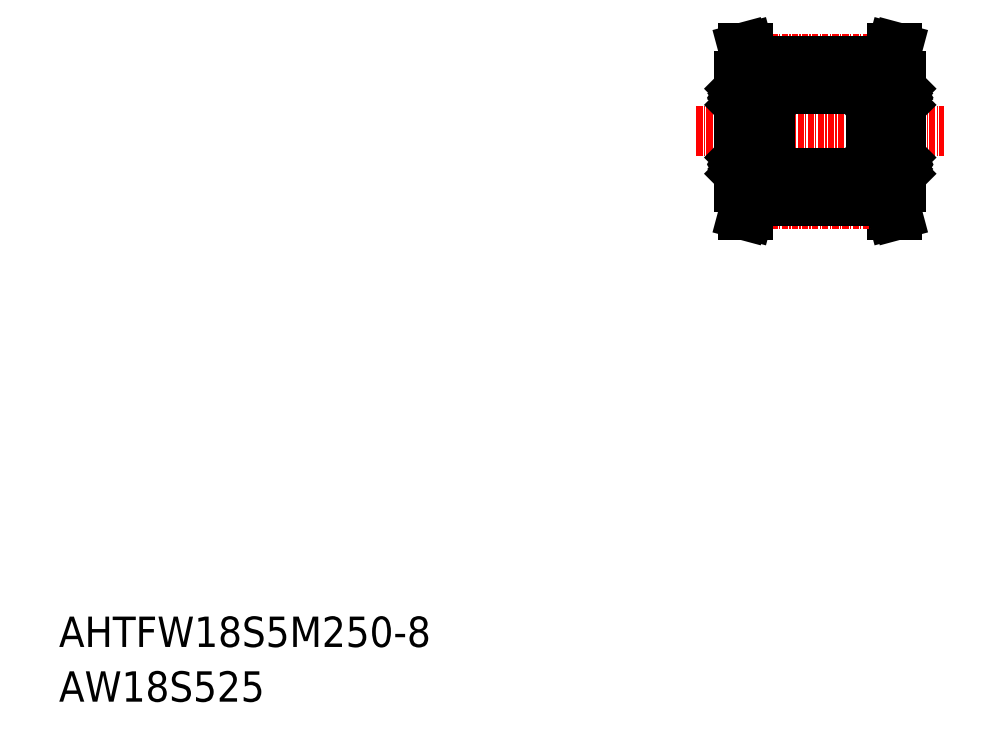
<metadata>
{"format":"dxf","ext":"dxf","renderer":"ezdxf+matplotlib","layout":"modelspace","background":"white","min_lineweight":24,"dpi":150}
</metadata>
<code>
0
SECTION
2
ENTITIES
0
TEXT
8
0
10
-286
20
-50
30
0
40
6
1
AHTFW18S5M250-8
0
TEXT
8
0
10
-286
20
-60.81
30
0
40
6
1
AW18S525
0
LINE
8
CENTER
10
-160.1
20
51.91
30
0
11
-111.1
21
51.91
31
0
0
LINE
8
0
10
-149.1
20
64.76
30
0
11
-122.1
21
64.76
31
0
0
LINE
8
CENTER
10
-149.2
20
66.24
30
0
11
-121.9
21
66.24
31
0
0
LINE
8
0
10
-149.1
20
62.91
30
0
11
-151.6
21
62.91
31
0
0
LINE
8
0
10
-122.1
20
62.91
30
0
11
-119.6
21
62.91
31
0
0
LINE
8
0
10
-145.6
20
60.16
30
0
11
-125.6
21
60.16
31
0
0
LINE
8
0
10
-149.1
20
65.76
30
0
11
-149.1
21
62.91
31
0
0
LINE
8
0
10
-149.8
20
68.41
30
0
11
-149.1
21
65.76
31
0
0
LINE
8
0
10
-121.3
20
68.41
30
0
11
-122.1
21
65.76
31
0
0
LINE
8
0
10
-120.3
20
68.41
30
0
11
-121.3
21
68.41
31
0
0
LINE
8
0
10
-122.1
20
65.76
30
0
11
-122.1
21
62.91
31
0
0
LINE
8
0
10
-149.1
20
65.76
30
0
11
-122.1
21
65.76
31
0
0
LINE
8
0
10
-151.6
20
62.91
30
0
11
-151.6
21
41.91
31
0
0
LINE
8
0
10
-119.6
20
62.91
30
0
11
-119.6
21
41.91
31
0
0
LINE
8
0
10
-120.3
20
68.41
30
0
11
-121.1
21
65.64
31
0
0
LINE
8
0
10
-121.1
20
65.64
30
0
11
-121.1
21
62.91
31
0
0
LINE
8
0
10
-150.8
20
68.41
30
0
11
-150.1
21
65.64
31
0
0
LINE
8
0
10
-150.8
20
68.41
30
0
11
-149.8
21
68.41
31
0
0
LINE
8
0
10
-150.1
20
65.64
30
0
11
-150.1
21
62.91
31
0
0
LINE
8
0
10
-151.6
20
62.91
30
0
11
-151.6
21
40.91
31
0
0
LINE
8
0
10
-119.6
20
62.91
30
0
11
-119.6
21
40.91
31
0
0
LINE
8
0
10
-151.6
20
61.11
30
0
11
-151.6
21
51.91
31
0
0
LINE
8
0
10
-145.6
20
61.11
30
0
11
-145.6
21
51.91
31
0
0
LINE
8
0
10
-146.5
20
44.16
30
0
11
-146.2
21
44.45
31
0
0
LINE
8
0
10
-146.6
20
44.22
30
0
11
-146.3
21
44.51
31
0
0
LINE
8
0
10
-150.5
20
44.22
30
0
11
-150.8
21
44.51
31
0
0
LINE
8
0
10
-150.6
20
44.16
30
0
11
-150.9
21
44.45
31
0
0
CIRCLE
8
0
10
-148.6
20
45.16
30
0
40
1.4
0
LINE
8
0
10
-151.6
20
42.71
30
0
11
-151.6
21
51.91
31
0
0
LINE
8
0
10
-145.6
20
42.71
30
0
11
-145.6
21
51.91
31
0
0
LINE
8
0
10
-150.4
20
44.16
30
0
11
-149.5
21
44.16
31
0
0
LINE
8
0
10
-151.3
20
42.41
30
0
11
-145.9
21
42.41
31
0
0
ARC
8
0
10
-150.8
20
43.58
30
0
40
0.3189
50
210
51
0
0
ARC
8
0
10
-151.3
20
42.71
30
0
40
0.3
50
180
51
270
0
LINE
8
0
10
-151.1
20
43.81
30
0
11
-151
21
43.88
31
0
0
LINE
8
0
10
-150.9
20
43.76
30
0
11
-151.1
21
43.68
31
0
0
LINE
8
0
10
-151.1
20
43.68
30
0
11
-151
21
43.49
31
0
0
LINE
8
0
10
-151.6
20
43.51
30
0
11
-151.5
21
43.61
31
0
0
LINE
8
0
10
-151.5
20
43.61
30
0
11
-151.2
21
43.61
31
0
0
LINE
8
0
10
-151.2
20
43.61
30
0
11
-151.1
21
43.42
31
0
0
ARC
8
0
10
-151.1
20
43.68
30
0
40
0.1422
50
120
51
210
0
LINE
8
0
10
-151
20
43.88
30
0
11
-150.9
21
43.76
31
0
0
LINE
8
0
10
-150.5
20
44.06
30
0
11
-150.4
21
44.16
31
0
0
ARC
8
0
10
-150.8
20
43.58
30
0
40
0.1767
50
210
51
0
0
LINE
8
0
10
-150.5
20
43.58
30
0
11
-150.5
21
44.22
31
0
0
LINE
8
0
10
-150.6
20
43.58
30
0
11
-150.6
21
44.16
31
0
0
LINE
8
0
10
-146.7
20
44.16
30
0
11
-147.6
21
44.16
31
0
0
LINE
8
0
10
-146
20
43.81
30
0
11
-146.1
21
43.88
31
0
0
LINE
8
0
10
-145.9
20
43.61
30
0
11
-146
21
43.42
31
0
0
ARC
8
0
10
-146.3
20
43.58
30
0
40
0.3189
50
180
51
330
0
LINE
8
0
10
-146.6
20
44.06
30
0
11
-146.7
21
44.16
31
0
0
LINE
8
0
10
-146.2
20
43.76
30
0
11
-146
21
43.68
31
0
0
LINE
8
0
10
-146.1
20
43.88
30
0
11
-146.2
21
43.76
31
0
0
ARC
8
0
10
-146.3
20
43.58
30
0
40
0.1767
50
180
51
330
0
LINE
8
0
10
-146
20
43.68
30
0
11
-146.1
21
43.49
31
0
0
LINE
8
0
10
-146.5
20
43.58
30
0
11
-146.5
21
44.16
31
0
0
LINE
8
0
10
-146.6
20
43.58
30
0
11
-146.6
21
44.22
31
0
0
ARC
8
0
10
-145.9
20
42.71
30
0
40
0.3
50
270
51
0
0
LINE
8
0
10
-145.7
20
43.61
30
0
11
-145.9
21
43.61
31
0
0
LINE
8
0
10
-145.6
20
43.51
30
0
11
-145.7
21
43.61
31
0
0
ARC
8
0
10
-146
20
43.68
30
0
40
0.1422
50
330
51
60
0
LINE
8
0
10
-150.4
20
46.16
30
0
11
-149.5
21
46.16
31
0
0
LINE
8
0
10
-145.9
20
47.91
30
0
11
-151.3
21
47.91
31
0
0
ARC
8
0
10
-150.8
20
46.27
30
0
40
0.1422
50
90
51
180
0
LINE
8
0
10
-150.6
20
46.41
30
0
11
-150.6
21
46.27
31
0
0
LINE
8
0
10
-150.5
20
46.61
30
0
11
-150.5
21
46.26
31
0
0
LINE
8
0
10
-150.8
20
46.27
30
0
11
-150.8
21
44.51
31
0
0
LINE
8
0
10
-150.9
20
44.45
30
0
11
-150.9
21
46.27
31
0
0
LINE
8
0
10
-150.5
20
46.26
30
0
11
-150.4
21
46.16
31
0
0
LINE
8
0
10
-150.6
20
46.27
30
0
11
-150.8
21
46.27
31
0
0
LINE
8
0
10
-151.5
20
46.61
30
0
11
-150.5
21
46.61
31
0
0
LINE
8
0
10
-151.6
20
46.71
30
0
11
-151.5
21
46.61
31
0
0
LINE
8
0
10
-150.8
20
46.41
30
0
11
-150.6
21
46.41
31
0
0
ARC
8
0
10
-151.3
20
47.61
30
0
40
0.3
50
90
51
180
0
LINE
8
0
10
-146.7
20
46.16
30
0
11
-147.6
21
46.16
31
0
0
LINE
8
0
10
-146.6
20
46.61
30
0
11
-146.6
21
46.26
31
0
0
LINE
8
0
10
-146.5
20
46.41
30
0
11
-146.5
21
46.27
31
0
0
ARC
8
0
10
-146.3
20
46.27
30
0
40
0.1422
50
5e-05
51
90
0
LINE
8
0
10
-146.2
20
44.45
30
0
11
-146.2
21
46.27
31
0
0
LINE
8
0
10
-146.3
20
46.27
30
0
11
-146.3
21
44.51
31
0
0
LINE
8
0
10
-146.6
20
46.26
30
0
11
-146.7
21
46.16
31
0
0
LINE
8
0
10
-146.5
20
46.27
30
0
11
-146.3
21
46.27
31
0
0
LINE
8
0
10
-145.7
20
46.61
30
0
11
-146.6
21
46.61
31
0
0
LINE
8
0
10
-146.3
20
46.41
30
0
11
-146.5
21
46.41
31
0
0
LINE
8
0
10
-145.6
20
46.71
30
0
11
-145.7
21
46.61
31
0
0
ARC
8
0
10
-145.9
20
47.61
30
0
40
0.3
50
0
51
90
0
LINE
8
0
10
-150.4
20
59.66
30
0
11
-149.5
21
59.66
31
0
0
LINE
8
0
10
-150.4
20
57.66
30
0
11
-149.5
21
57.66
31
0
0
LINE
8
0
10
-145.9
20
55.91
30
0
11
-151.3
21
55.91
31
0
0
ARC
8
0
10
-151.3
20
56.21
30
0
40
0.3
50
180
51
270
0
LINE
8
0
10
-150.9
20
59.38
30
0
11
-150.9
21
57.56
31
0
0
LINE
8
0
10
-150.8
20
57.56
30
0
11
-150.8
21
59.32
31
0
0
LINE
8
0
10
-151.5
20
57.21
30
0
11
-150.5
21
57.21
31
0
0
LINE
8
0
10
-151.6
20
57.11
30
0
11
-151.5
21
57.21
31
0
0
LINE
8
0
10
-150.6
20
57.56
30
0
11
-150.8
21
57.56
31
0
0
LINE
8
0
10
-150.5
20
57.56
30
0
11
-150.4
21
57.66
31
0
0
LINE
8
0
10
-150.5
20
57.21
30
0
11
-150.5
21
57.56
31
0
0
LINE
8
0
10
-150.8
20
57.41
30
0
11
-150.6
21
57.41
31
0
0
LINE
8
0
10
-150.6
20
57.41
30
0
11
-150.6
21
57.56
31
0
0
ARC
8
0
10
-150.8
20
57.56
30
0
40
0.1422
50
180
51
270
0
LINE
8
0
10
-150.6
20
60.25
30
0
11
-150.6
21
59.66
31
0
0
LINE
8
0
10
-150.5
20
60.25
30
0
11
-150.5
21
59.6
31
0
0
LINE
8
0
10
-150.5
20
59.76
30
0
11
-150.4
21
59.66
31
0
0
LINE
8
0
10
-150.6
20
59.66
30
0
11
-150.9
21
59.38
31
0
0
LINE
8
0
10
-150.5
20
59.6
30
0
11
-150.8
21
59.32
31
0
0
LINE
8
0
10
-151.1
20
60.14
30
0
11
-151
21
60.34
31
0
0
ARC
8
0
10
-150.8
20
60.25
30
0
40
0.3189
50
0
51
150
0
LINE
8
0
10
-150.9
20
60.07
30
0
11
-151.1
21
60.14
31
0
0
LINE
8
0
10
-151.1
20
60.02
30
0
11
-151
21
59.95
31
0
0
ARC
8
0
10
-151.1
20
60.14
30
0
40
0.1422
50
150
51
240
0
LINE
8
0
10
-151.2
20
60.21
30
0
11
-151.1
21
60.41
31
0
0
LINE
8
0
10
-151.5
20
60.21
30
0
11
-151.2
21
60.21
31
0
0
LINE
8
0
10
-151.6
20
60.31
30
0
11
-151.5
21
60.21
31
0
0
ARC
8
0
10
-150.8
20
60.25
30
0
40
0.1767
50
0
51
150
0
LINE
8
0
10
-151
20
59.95
30
0
11
-150.9
21
60.07
31
0
0
ARC
8
0
10
-145.9
20
56.21
30
0
40
0.3
50
270
51
0
0
LINE
8
0
10
-145.6
20
56.51
30
0
11
-145.6
21
56.51
31
0
0
LINE
8
0
10
-146.7
20
57.66
30
0
11
-147.6
21
57.66
31
0
0
LINE
8
0
10
-146.7
20
59.66
30
0
11
-147.6
21
59.66
31
0
0
CIRCLE
8
0
10
-148.6
20
58.66
30
0
40
1.4
0
LINE
8
0
10
-146.3
20
57.56
30
0
11
-146.3
21
59.32
31
0
0
LINE
8
0
10
-146.2
20
59.38
30
0
11
-146.2
21
57.56
31
0
0
LINE
8
0
10
-145.7
20
57.21
30
0
11
-146.6
21
57.21
31
0
0
LINE
8
0
10
-146.6
20
57.56
30
0
11
-146.7
21
57.66
31
0
0
ARC
8
0
10
-146.3
20
57.56
30
0
40
0.1422
50
270
51
360
0
LINE
8
0
10
-146.5
20
57.41
30
0
11
-146.5
21
57.56
31
0
0
LINE
8
0
10
-146.3
20
57.41
30
0
11
-146.5
21
57.41
31
0
0
LINE
8
0
10
-146.6
20
57.21
30
0
11
-146.6
21
57.56
31
0
0
LINE
8
0
10
-146.5
20
57.56
30
0
11
-146.3
21
57.56
31
0
0
LINE
8
0
10
-145.6
20
57.11
30
0
11
-145.7
21
57.21
31
0
0
LINE
8
0
10
-145.9
20
60.21
30
0
11
-146
21
60.41
31
0
0
LINE
8
0
10
-146
20
60.02
30
0
11
-146.1
21
59.95
31
0
0
LINE
8
0
10
-146.6
20
60.25
30
0
11
-146.6
21
59.6
31
0
0
LINE
8
0
10
-146.5
20
60.25
30
0
11
-146.5
21
59.66
31
0
0
LINE
8
0
10
-146.6
20
59.76
30
0
11
-146.7
21
59.66
31
0
0
LINE
8
0
10
-146.6
20
59.6
30
0
11
-146.3
21
59.32
31
0
0
LINE
8
0
10
-146.5
20
59.66
30
0
11
-146.2
21
59.38
31
0
0
LINE
8
0
10
-146
20
60.14
30
0
11
-146.1
21
60.34
31
0
0
ARC
8
0
10
-146.3
20
60.25
30
0
40
0.3189
50
30
51
180
0
ARC
8
0
10
-146.3
20
60.25
30
0
40
0.1767
50
30
51
180
0
LINE
8
0
10
-146.1
20
59.95
30
0
11
-146.2
21
60.07
31
0
0
LINE
8
0
10
-146.2
20
60.07
30
0
11
-146
21
60.14
31
0
0
LINE
8
0
10
-145.6
20
58.81
30
0
11
-145.6
21
58.81
31
0
0
ARC
8
0
10
-146
20
60.14
30
0
40
0.1422
50
300
51
30.01
0
LINE
8
0
10
-145.6
20
60.31
30
0
11
-145.7
21
60.21
31
0
0
LINE
8
0
10
-145.7
20
60.21
30
0
11
-145.9
21
60.21
31
0
0
LINE
8
0
10
-151.3
20
61.41
30
0
11
-145.9
21
61.41
31
0
0
ARC
8
0
10
-151.3
20
61.11
30
0
40
0.3
50
90
51
180
0
ARC
8
0
10
-145.9
20
61.11
30
0
40
0.3
50
0
51
90
0
LINE
8
0
10
-119.6
20
61.11
30
0
11
-119.6
21
51.91
31
0
0
LINE
8
0
10
-125.6
20
61.11
30
0
11
-125.6
21
51.91
31
0
0
LINE
8
0
10
-119.6
20
42.71
30
0
11
-119.6
21
51.91
31
0
0
LINE
8
0
10
-125.6
20
42.71
30
0
11
-125.6
21
51.91
31
0
0
LINE
8
0
10
-119.9
20
42.41
30
0
11
-125.3
21
42.41
31
0
0
ARC
8
0
10
-119.9
20
42.71
30
0
40
0.3
50
270
51
7e-15
0
ARC
8
0
10
-125.3
20
42.71
30
0
40
0.3
50
180
51
270
0
LINE
8
0
10
-125.3
20
47.91
30
0
11
-119.9
21
47.91
31
0
0
CIRCLE
8
0
10
-122.6
20
45.16
30
0
40
1.4
0
LINE
8
0
10
-120.6
20
44.22
30
0
11
-120.3
21
44.51
31
0
0
LINE
8
0
10
-120.5
20
44.16
30
0
11
-120.2
21
44.45
31
0
0
ARC
8
0
10
-120.3
20
43.58
30
0
40
0.3189
50
180
51
330
0
LINE
8
0
10
-120
20
43.81
30
0
11
-120.1
21
43.88
31
0
0
LINE
8
0
10
-120.2
20
43.76
30
0
11
-120
21
43.68
31
0
0
LINE
8
0
10
-120
20
43.68
30
0
11
-120.1
21
43.49
31
0
0
LINE
8
0
10
-119.6
20
43.51
30
0
11
-119.7
21
43.61
31
0
0
LINE
8
0
10
-119.7
20
43.61
30
0
11
-119.9
21
43.61
31
0
0
LINE
8
0
10
-119.9
20
43.61
30
0
11
-120
21
43.42
31
0
0
ARC
8
0
10
-120
20
43.68
30
0
40
0.1422
50
330
51
60
0
LINE
8
0
10
-120.1
20
43.88
30
0
11
-120.2
21
43.76
31
0
0
LINE
8
0
10
-120.6
20
44.06
30
0
11
-120.7
21
44.16
31
0
0
ARC
8
0
10
-120.3
20
43.58
30
0
40
0.1767
50
180
51
330
0
LINE
8
0
10
-120.6
20
43.58
30
0
11
-120.6
21
44.22
31
0
0
LINE
8
0
10
-120.5
20
43.58
30
0
11
-120.5
21
44.16
31
0
0
ARC
8
0
10
-120.3
20
46.27
30
0
40
0.1422
50
5e-05
51
90
0
LINE
8
0
10
-120.5
20
46.41
30
0
11
-120.5
21
46.27
31
0
0
LINE
8
0
10
-120.6
20
46.61
30
0
11
-120.6
21
46.26
31
0
0
LINE
8
0
10
-120.3
20
46.27
30
0
11
-120.3
21
44.51
31
0
0
LINE
8
0
10
-120.2
20
44.45
30
0
11
-120.2
21
46.27
31
0
0
LINE
8
0
10
-120.6
20
46.26
30
0
11
-120.7
21
46.16
31
0
0
LINE
8
0
10
-120.5
20
46.27
30
0
11
-120.3
21
46.27
31
0
0
LINE
8
0
10
-119.7
20
46.61
30
0
11
-120.6
21
46.61
31
0
0
LINE
8
0
10
-119.6
20
46.71
30
0
11
-119.7
21
46.61
31
0
0
LINE
8
0
10
-120.3
20
46.41
30
0
11
-120.5
21
46.41
31
0
0
LINE
8
0
10
-120.7
20
44.16
30
0
11
-121.6
21
44.16
31
0
0
LINE
8
0
10
-120.7
20
46.16
30
0
11
-121.6
21
46.16
31
0
0
ARC
8
0
10
-119.9
20
47.61
30
0
40
0.3
50
7e-15
51
90
0
LINE
8
0
10
-124.6
20
44.16
30
0
11
-124.9
21
44.45
31
0
0
LINE
8
0
10
-124.5
20
44.22
30
0
11
-124.8
21
44.51
31
0
0
LINE
8
0
10
-124.4
20
44.16
30
0
11
-123.5
21
44.16
31
0
0
LINE
8
0
10
-125.1
20
43.81
30
0
11
-125
21
43.88
31
0
0
LINE
8
0
10
-125.2
20
43.61
30
0
11
-125.1
21
43.42
31
0
0
ARC
8
0
10
-124.8
20
43.58
30
0
40
0.3189
50
210
51
7e-15
0
LINE
8
0
10
-124.5
20
44.06
30
0
11
-124.4
21
44.16
31
0
0
LINE
8
0
10
-124.9
20
43.76
30
0
11
-125.1
21
43.68
31
0
0
LINE
8
0
10
-125
20
43.88
30
0
11
-124.9
21
43.76
31
0
0
ARC
8
0
10
-124.8
20
43.58
30
0
40
0.1767
50
210
51
7e-15
0
LINE
8
0
10
-125.1
20
43.68
30
0
11
-125
21
43.49
31
0
0
LINE
8
0
10
-124.6
20
43.58
30
0
11
-124.6
21
44.16
31
0
0
LINE
8
0
10
-124.5
20
43.58
30
0
11
-124.5
21
44.22
31
0
0
LINE
8
0
10
-125.5
20
43.61
30
0
11
-125.2
21
43.61
31
0
0
LINE
8
0
10
-125.6
20
43.51
30
0
11
-125.5
21
43.61
31
0
0
ARC
8
0
10
-125.1
20
43.68
30
0
40
0.1422
50
120
51
210
0
LINE
8
0
10
-124.4
20
46.16
30
0
11
-123.5
21
46.16
31
0
0
LINE
8
0
10
-124.5
20
46.61
30
0
11
-124.5
21
46.26
31
0
0
LINE
8
0
10
-124.6
20
46.41
30
0
11
-124.6
21
46.27
31
0
0
ARC
8
0
10
-124.8
20
46.27
30
0
40
0.1422
50
90
51
180
0
LINE
8
0
10
-124.9
20
44.45
30
0
11
-124.9
21
46.27
31
0
0
LINE
8
0
10
-124.8
20
46.27
30
0
11
-124.8
21
44.51
31
0
0
LINE
8
0
10
-124.5
20
46.26
30
0
11
-124.4
21
46.16
31
0
0
LINE
8
0
10
-124.6
20
46.27
30
0
11
-124.8
21
46.27
31
0
0
LINE
8
0
10
-125.5
20
46.61
30
0
11
-124.5
21
46.61
31
0
0
LINE
8
0
10
-124.8
20
46.41
30
0
11
-124.6
21
46.41
31
0
0
LINE
8
0
10
-125.6
20
46.71
30
0
11
-125.5
21
46.61
31
0
0
ARC
8
0
10
-125.3
20
47.61
30
0
40
0.3
50
90
51
180
0
LINE
8
0
10
-120.2
20
59.38
30
0
11
-120.2
21
57.56
31
0
0
LINE
8
0
10
-120.3
20
57.56
30
0
11
-120.3
21
59.32
31
0
0
CIRCLE
8
0
10
-122.6
20
58.66
30
0
40
1.4
0
LINE
8
0
10
-124.8
20
57.56
30
0
11
-124.8
21
59.32
31
0
0
LINE
8
0
10
-124.9
20
59.38
30
0
11
-124.9
21
57.56
31
0
0
LINE
8
0
10
-125.3
20
55.91
30
0
11
-119.9
21
55.91
31
0
0
ARC
8
0
10
-119.9
20
56.21
30
0
40
0.3
50
270
51
7e-15
0
LINE
8
0
10
-119.7
20
57.21
30
0
11
-120.6
21
57.21
31
0
0
LINE
8
0
10
-119.6
20
57.11
30
0
11
-119.7
21
57.21
31
0
0
LINE
8
0
10
-120.5
20
57.56
30
0
11
-120.3
21
57.56
31
0
0
LINE
8
0
10
-120.6
20
57.56
30
0
11
-120.7
21
57.66
31
0
0
LINE
8
0
10
-120.6
20
57.21
30
0
11
-120.6
21
57.56
31
0
0
LINE
8
0
10
-120.3
20
57.41
30
0
11
-120.5
21
57.41
31
0
0
LINE
8
0
10
-120.5
20
57.41
30
0
11
-120.5
21
57.56
31
0
0
ARC
8
0
10
-120.3
20
57.56
30
0
40
0.1422
50
270
51
360
0
LINE
8
0
10
-120.7
20
57.66
30
0
11
-121.6
21
57.66
31
0
0
ARC
8
0
10
-125.3
20
56.21
30
0
40
0.3
50
180
51
270
0
LINE
8
0
10
-125.6
20
56.51
30
0
11
-125.6
21
56.51
31
0
0
LINE
8
0
10
-124.4
20
57.66
30
0
11
-123.5
21
57.66
31
0
0
LINE
8
0
10
-125.5
20
57.21
30
0
11
-124.5
21
57.21
31
0
0
LINE
8
0
10
-124.5
20
57.56
30
0
11
-124.4
21
57.66
31
0
0
ARC
8
0
10
-124.8
20
57.56
30
0
40
0.1422
50
180
51
270
0
LINE
8
0
10
-124.6
20
57.41
30
0
11
-124.6
21
57.56
31
0
0
LINE
8
0
10
-124.8
20
57.41
30
0
11
-124.6
21
57.41
31
0
0
LINE
8
0
10
-124.5
20
57.21
30
0
11
-124.5
21
57.56
31
0
0
LINE
8
0
10
-124.6
20
57.56
30
0
11
-124.8
21
57.56
31
0
0
LINE
8
0
10
-125.6
20
57.11
30
0
11
-125.5
21
57.21
31
0
0
LINE
8
0
10
-119.9
20
61.41
30
0
11
-125.3
21
61.41
31
0
0
LINE
8
0
10
-120.5
20
60.25
30
0
11
-120.5
21
59.66
31
0
0
LINE
8
0
10
-120.6
20
60.25
30
0
11
-120.6
21
59.6
31
0
0
LINE
8
0
10
-120.6
20
59.76
30
0
11
-120.7
21
59.66
31
0
0
LINE
8
0
10
-120.5
20
59.66
30
0
11
-120.2
21
59.38
31
0
0
LINE
8
0
10
-120.6
20
59.6
30
0
11
-120.3
21
59.32
31
0
0
LINE
8
0
10
-120
20
60.14
30
0
11
-120.1
21
60.34
31
0
0
ARC
8
0
10
-120.3
20
60.25
30
0
40
0.3189
50
30
51
180
0
LINE
8
0
10
-120.2
20
60.07
30
0
11
-120
21
60.14
31
0
0
LINE
8
0
10
-120
20
60.02
30
0
11
-120.1
21
59.95
31
0
0
ARC
8
0
10
-120
20
60.14
30
0
40
0.1422
50
300
51
30.01
0
LINE
8
0
10
-119.9
20
60.21
30
0
11
-120
21
60.41
31
0
0
LINE
8
0
10
-119.7
20
60.21
30
0
11
-119.9
21
60.21
31
0
0
LINE
8
0
10
-119.6
20
60.31
30
0
11
-119.7
21
60.21
31
0
0
ARC
8
0
10
-120.3
20
60.25
30
0
40
0.1767
50
30
51
180
0
LINE
8
0
10
-120.1
20
59.95
30
0
11
-120.2
21
60.07
31
0
0
ARC
8
0
10
-119.9
20
61.11
30
0
40
0.3
50
7e-15
51
90
0
LINE
8
0
10
-120.7
20
59.66
30
0
11
-121.6
21
59.66
31
0
0
LINE
8
0
10
-124.4
20
59.66
30
0
11
-123.5
21
59.66
31
0
0
LINE
8
0
10
-125.2
20
60.21
30
0
11
-125.1
21
60.41
31
0
0
LINE
8
0
10
-125.1
20
60.02
30
0
11
-125
21
59.95
31
0
0
LINE
8
0
10
-124.5
20
60.25
30
0
11
-124.5
21
59.6
31
0
0
LINE
8
0
10
-124.6
20
60.25
30
0
11
-124.6
21
59.66
31
0
0
LINE
8
0
10
-124.5
20
59.76
30
0
11
-124.4
21
59.66
31
0
0
LINE
8
0
10
-124.5
20
59.6
30
0
11
-124.8
21
59.32
31
0
0
LINE
8
0
10
-124.6
20
59.66
30
0
11
-124.9
21
59.38
31
0
0
LINE
8
0
10
-125.1
20
60.14
30
0
11
-125
21
60.34
31
0
0
ARC
8
0
10
-124.8
20
60.25
30
0
40
0.3189
50
7e-15
51
150
0
ARC
8
0
10
-124.8
20
60.25
30
0
40
0.1767
50
7e-15
51
150
0
LINE
8
0
10
-125
20
59.95
30
0
11
-124.9
21
60.07
31
0
0
LINE
8
0
10
-124.9
20
60.07
30
0
11
-125.1
21
60.14
31
0
0
LINE
8
0
10
-125.6
20
58.81
30
0
11
-125.6
21
58.81
31
0
0
ARC
8
0
10
-125.1
20
60.14
30
0
40
0.1422
50
150
51
240
0
LINE
8
0
10
-125.6
20
60.31
30
0
11
-125.5
21
60.21
31
0
0
LINE
8
0
10
-125.5
20
60.21
30
0
11
-125.2
21
60.21
31
0
0
ARC
8
0
10
-125.3
20
61.11
30
0
40
0.3
50
90
51
180
0
LINE
8
0
10
-145.6
20
43.66
30
0
11
-125.6
21
43.66
31
0
0
LINE
8
0
10
-122.1
20
40.91
30
0
11
-119.6
21
40.91
31
0
0
LINE
8
0
10
-120.3
20
35.41
30
0
11
-121.3
21
35.41
31
0
0
LINE
8
0
10
-149.1
20
38.07
30
0
11
-149.1
21
40.91
31
0
0
LINE
8
0
10
-150.1
20
38.19
30
0
11
-150.1
21
40.91
31
0
0
LINE
8
0
10
-122.1
20
38.07
30
0
11
-122.1
21
40.91
31
0
0
LINE
8
0
10
-149.1
20
40.91
30
0
11
-151.6
21
40.91
31
0
0
LINE
8
CENTER
10
-149.2
20
37.59
30
0
11
-121.9
21
37.59
31
0
0
LINE
8
0
10
-149.1
20
38.07
30
0
11
-122.1
21
38.07
31
0
0
LINE
8
0
10
-149.1
20
39.06
30
0
11
-122.1
21
39.06
31
0
0
LINE
8
0
10
-150.8
20
35.41
30
0
11
-150.1
21
38.19
31
0
0
LINE
8
0
10
-149.8
20
35.41
30
0
11
-149.1
21
38.07
31
0
0
LINE
8
0
10
-150.8
20
35.41
30
0
11
-149.8
21
35.41
31
0
0
LINE
8
0
10
-121.3
20
35.41
30
0
11
-122.1
21
38.07
31
0
0
LINE
8
0
10
-121.1
20
38.19
30
0
11
-121.1
21
40.91
31
0
0
LINE
8
0
10
-120.3
20
35.41
30
0
11
-121.1
21
38.19
31
0
0
ENDSEC
0
EOF

</code>
